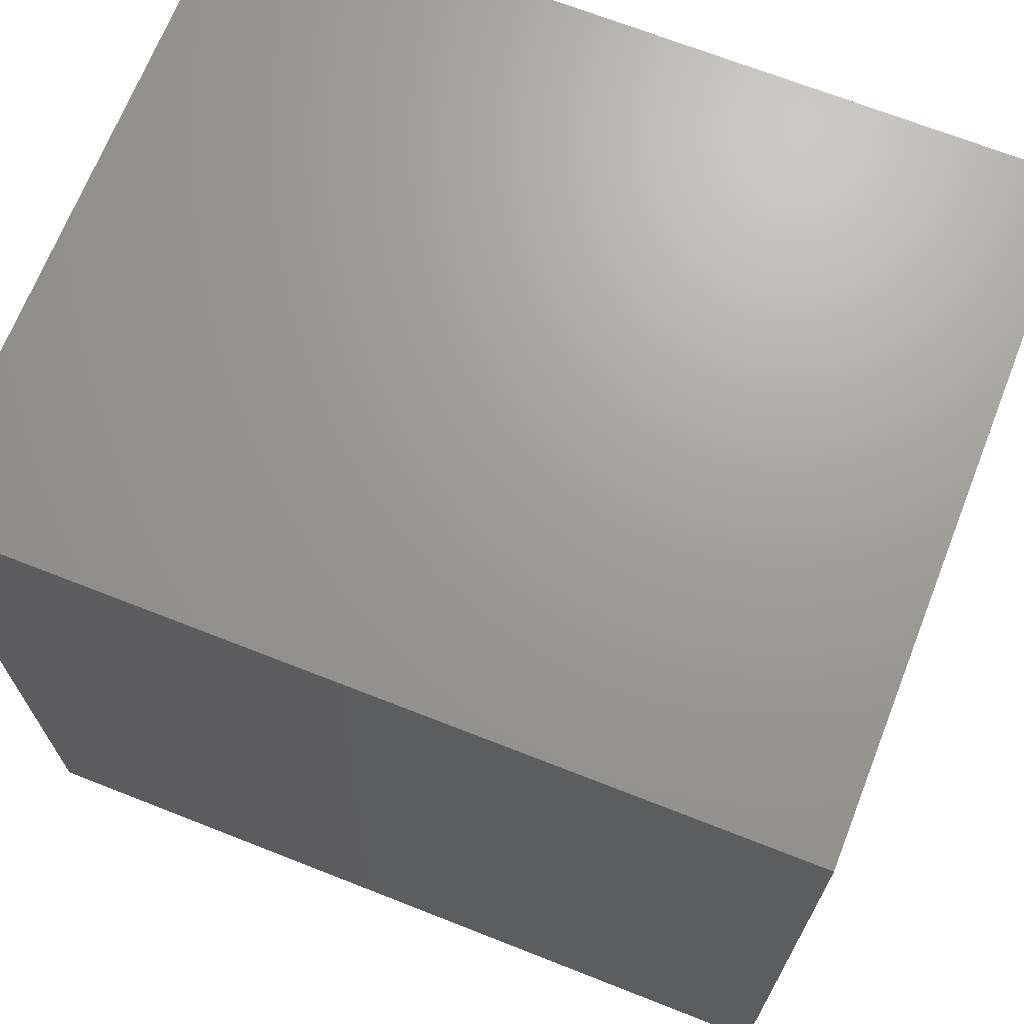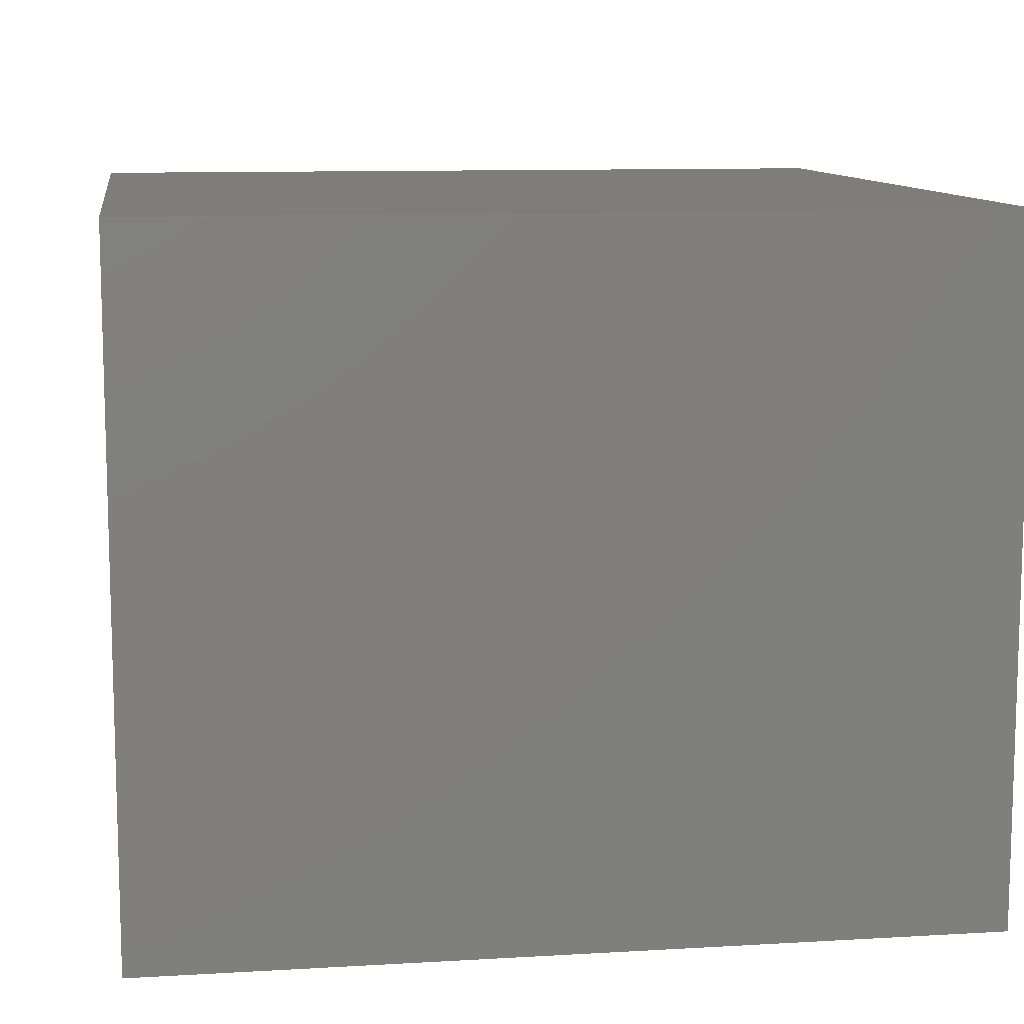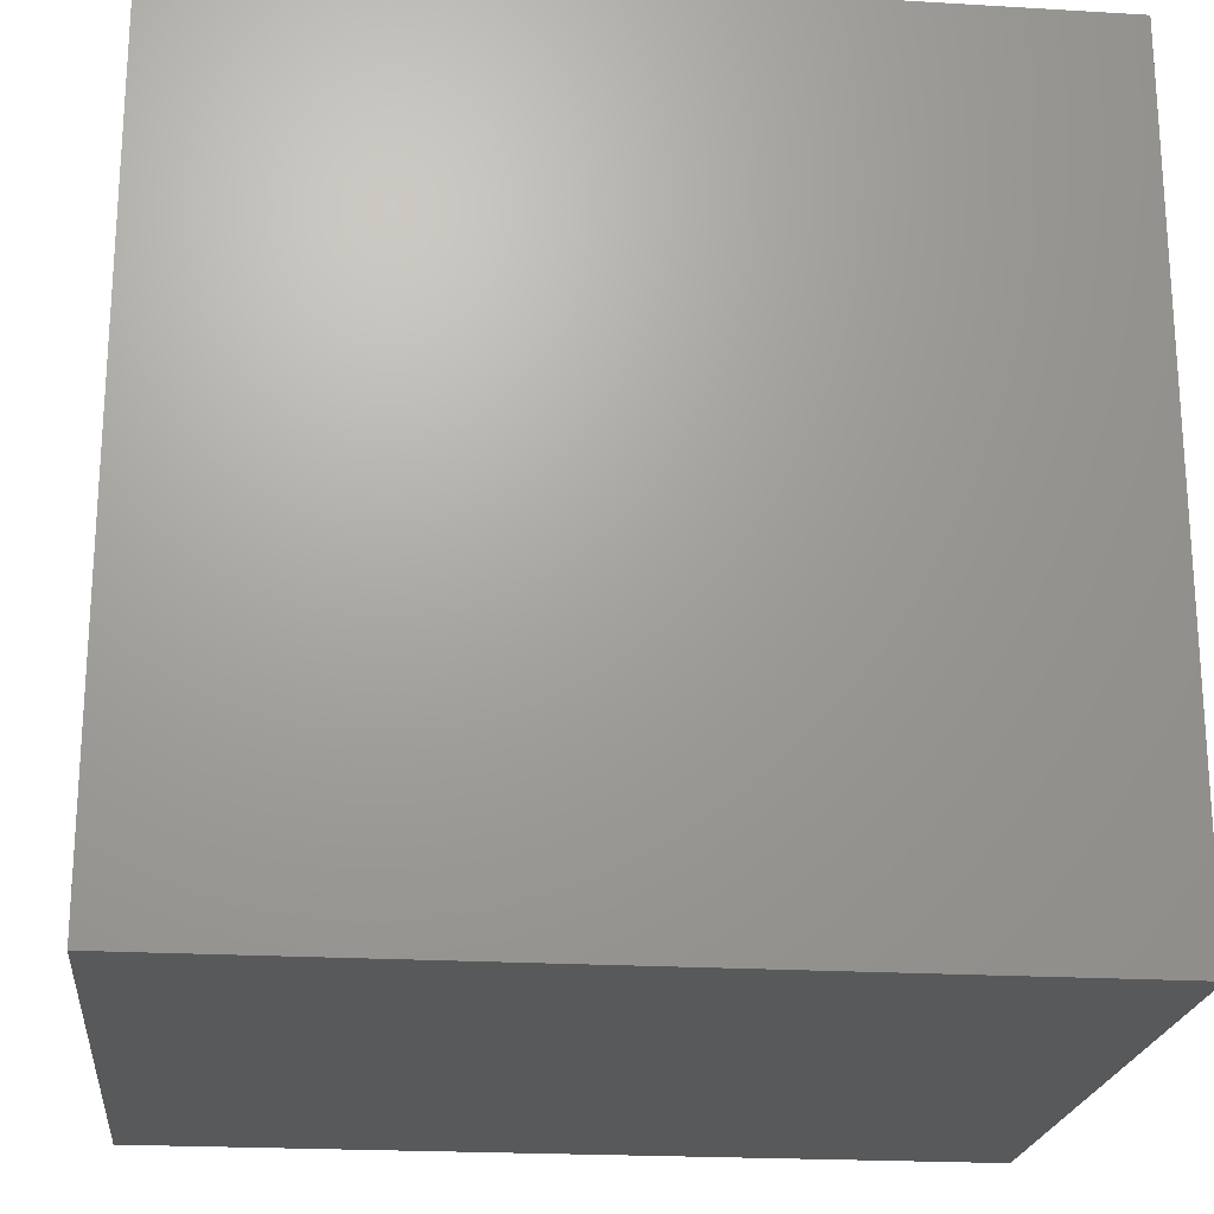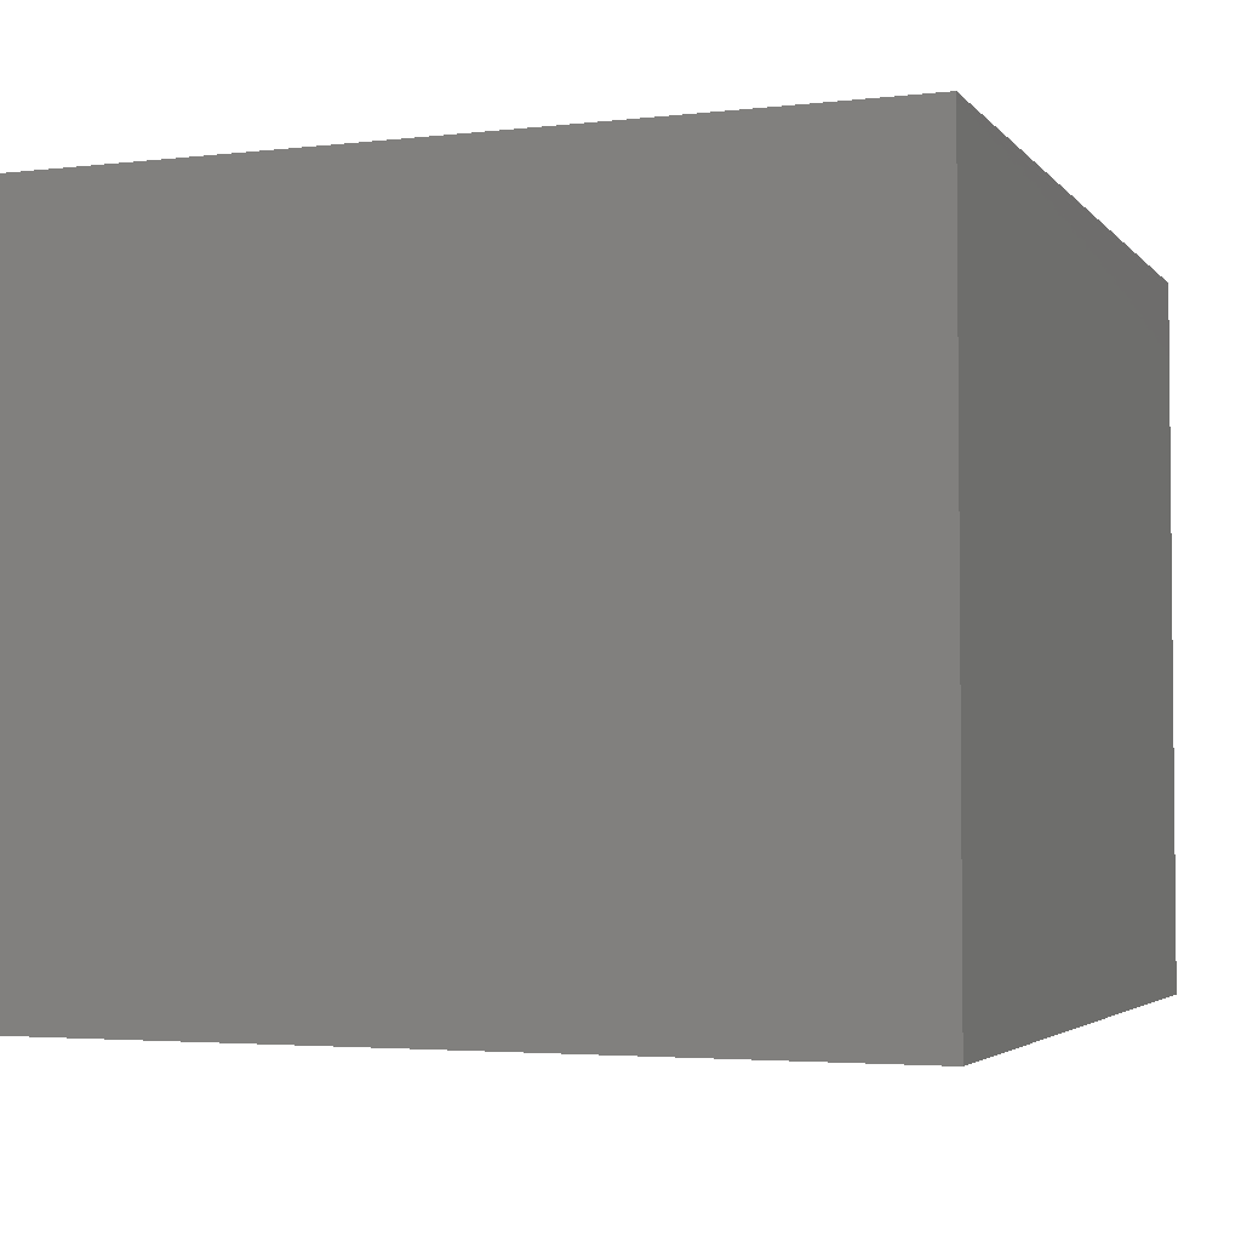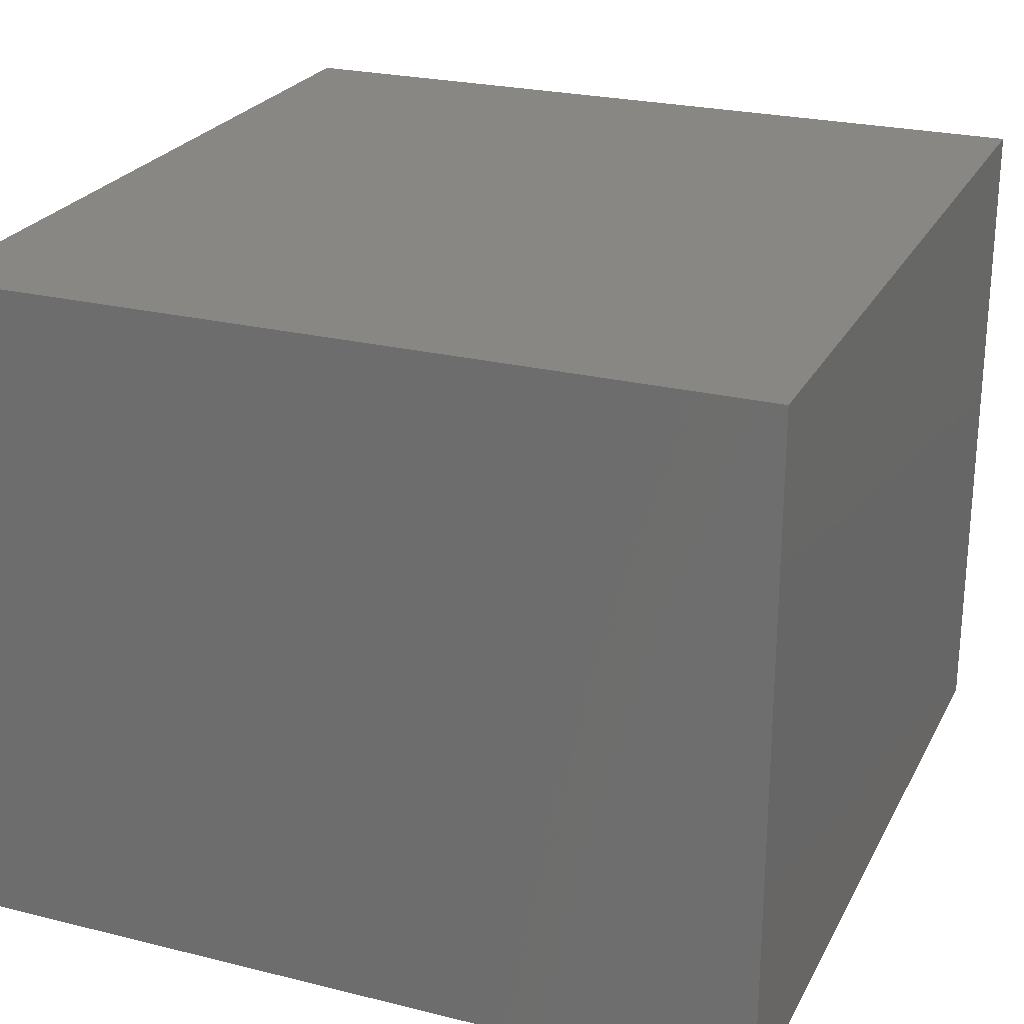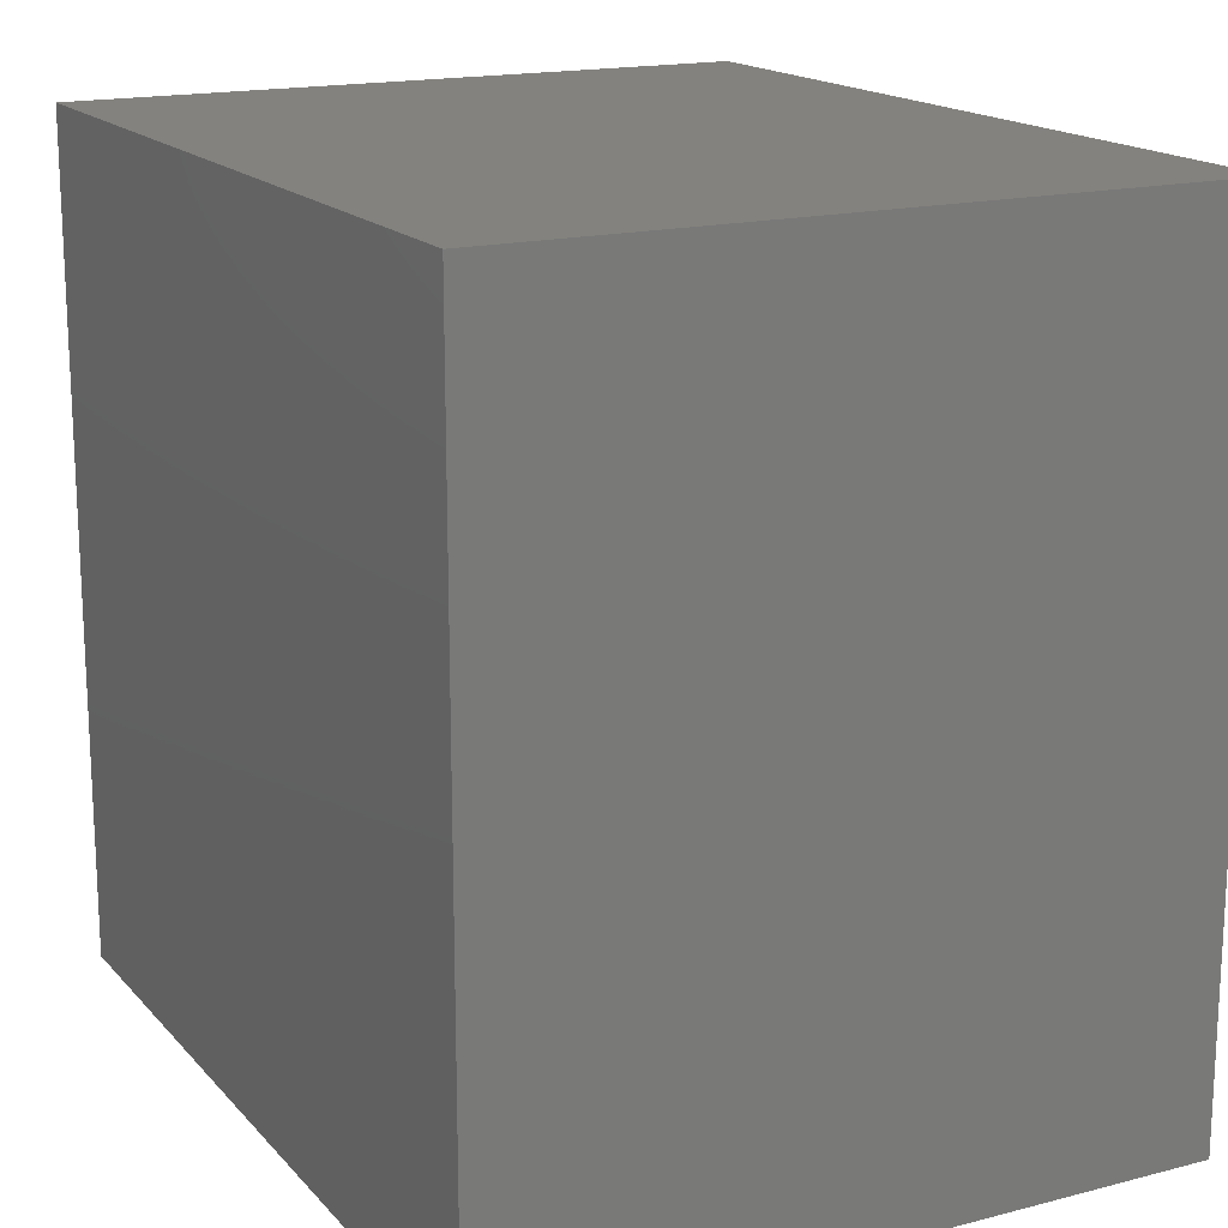
<metadata>
{"format":"stl","ext":"stl","renderer":"f3d","projection":"perspective","resolution":1024,"background":"white","views":[{"elev":69.0,"azim":-158.5,"up":"+Y"},{"elev":10.5,"azim":-8.4,"up":"+Z"},{"elev":-21.5,"azim":174.0,"up":"+Y"},{"elev":-3.5,"azim":110.6,"up":"+Z"},{"elev":24.6,"azim":112.1,"up":"+Z"},{"elev":16.9,"azim":62.6,"up":"+Y"}]}
</metadata>
<code>
# stl→obj: 8 verts, 12 faces
v 56 -36.75 23
v 56 -18.38 7.667
v 56 -18.38 23
v 56 -36.75 7.667
v 37.33 -18.38 23
v 37.33 -36.75 23
v 37.33 -36.75 7.667
v 37.33 -18.38 7.667
f 1 2 3
f 2 1 4
f 5 1 3
f 1 5 6
f 7 2 4
f 2 7 8
f 7 5 8
f 5 7 6
f 2 5 3
f 5 2 8
f 7 1 6
f 1 7 4

</code>
